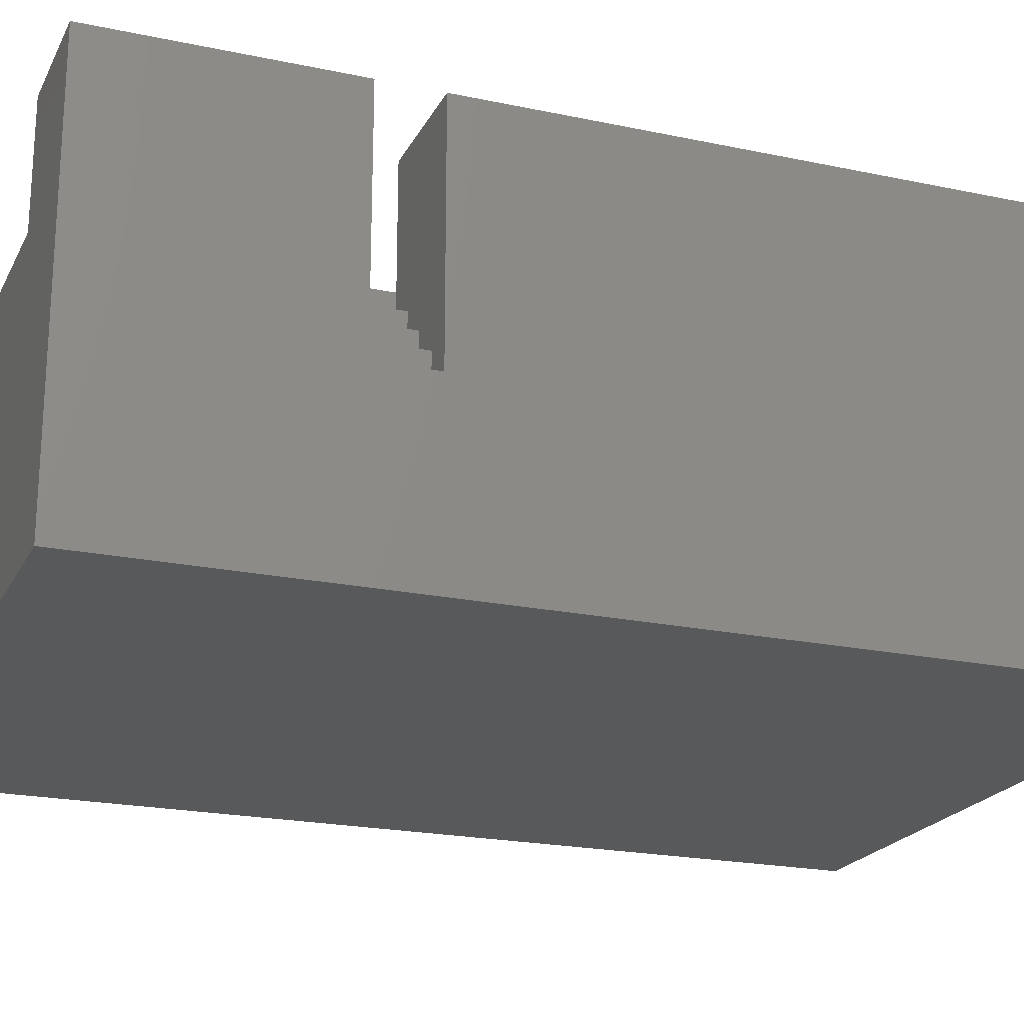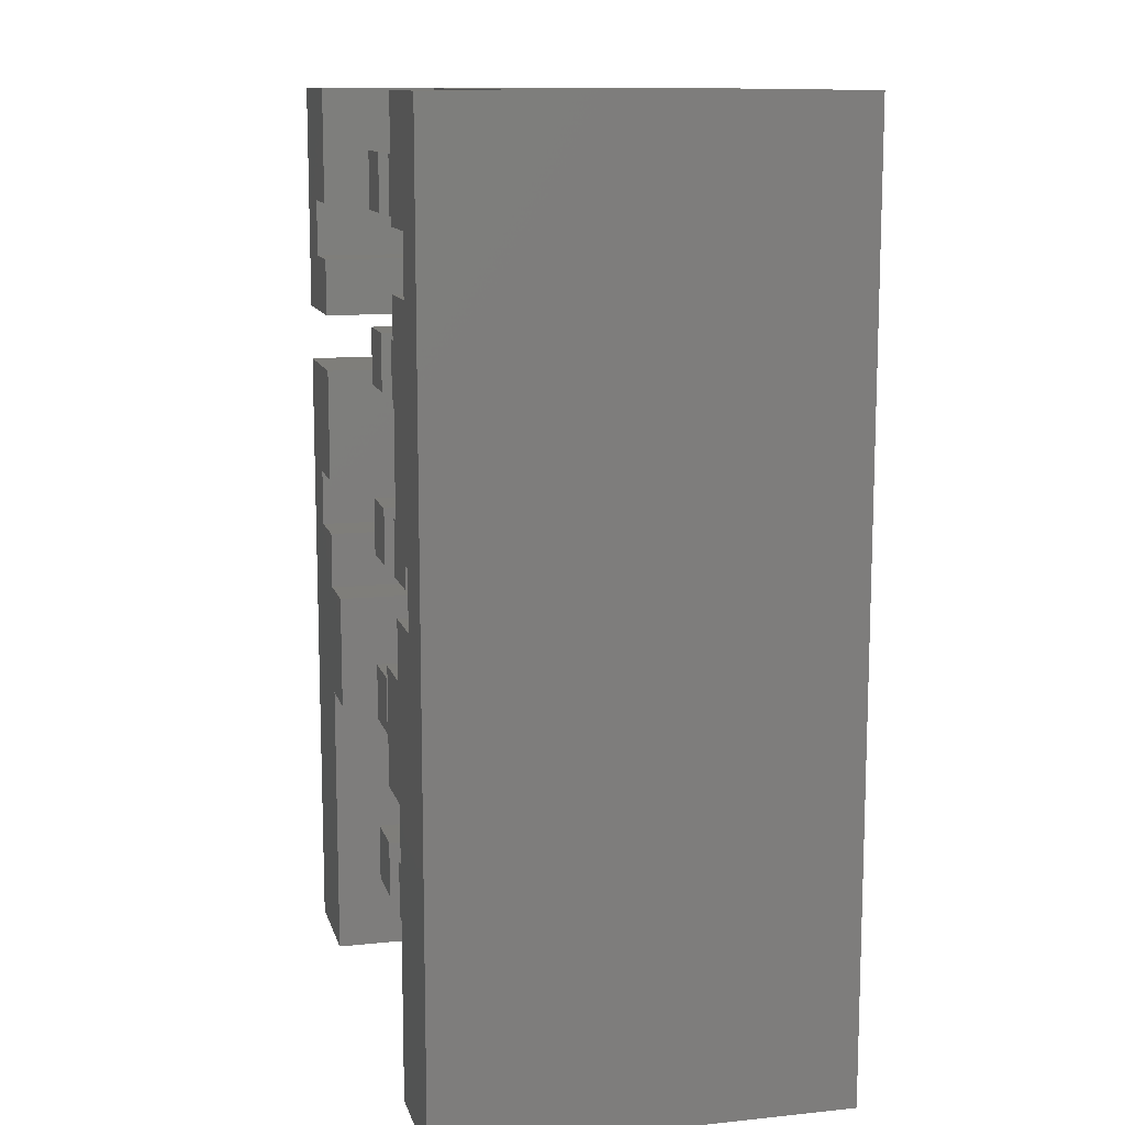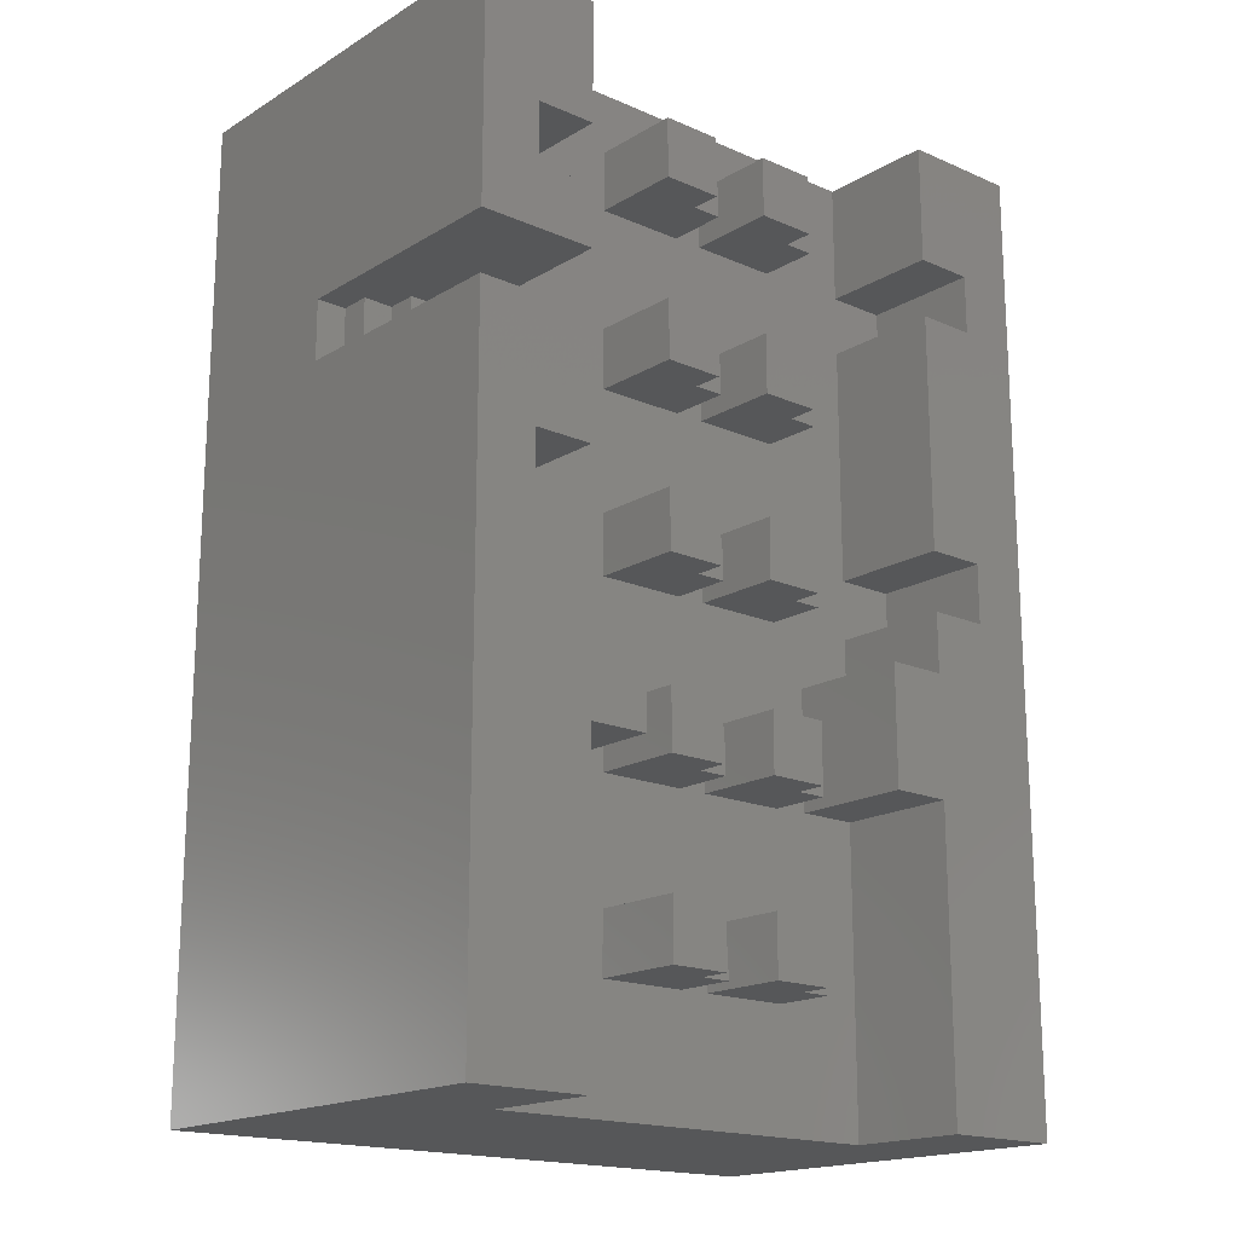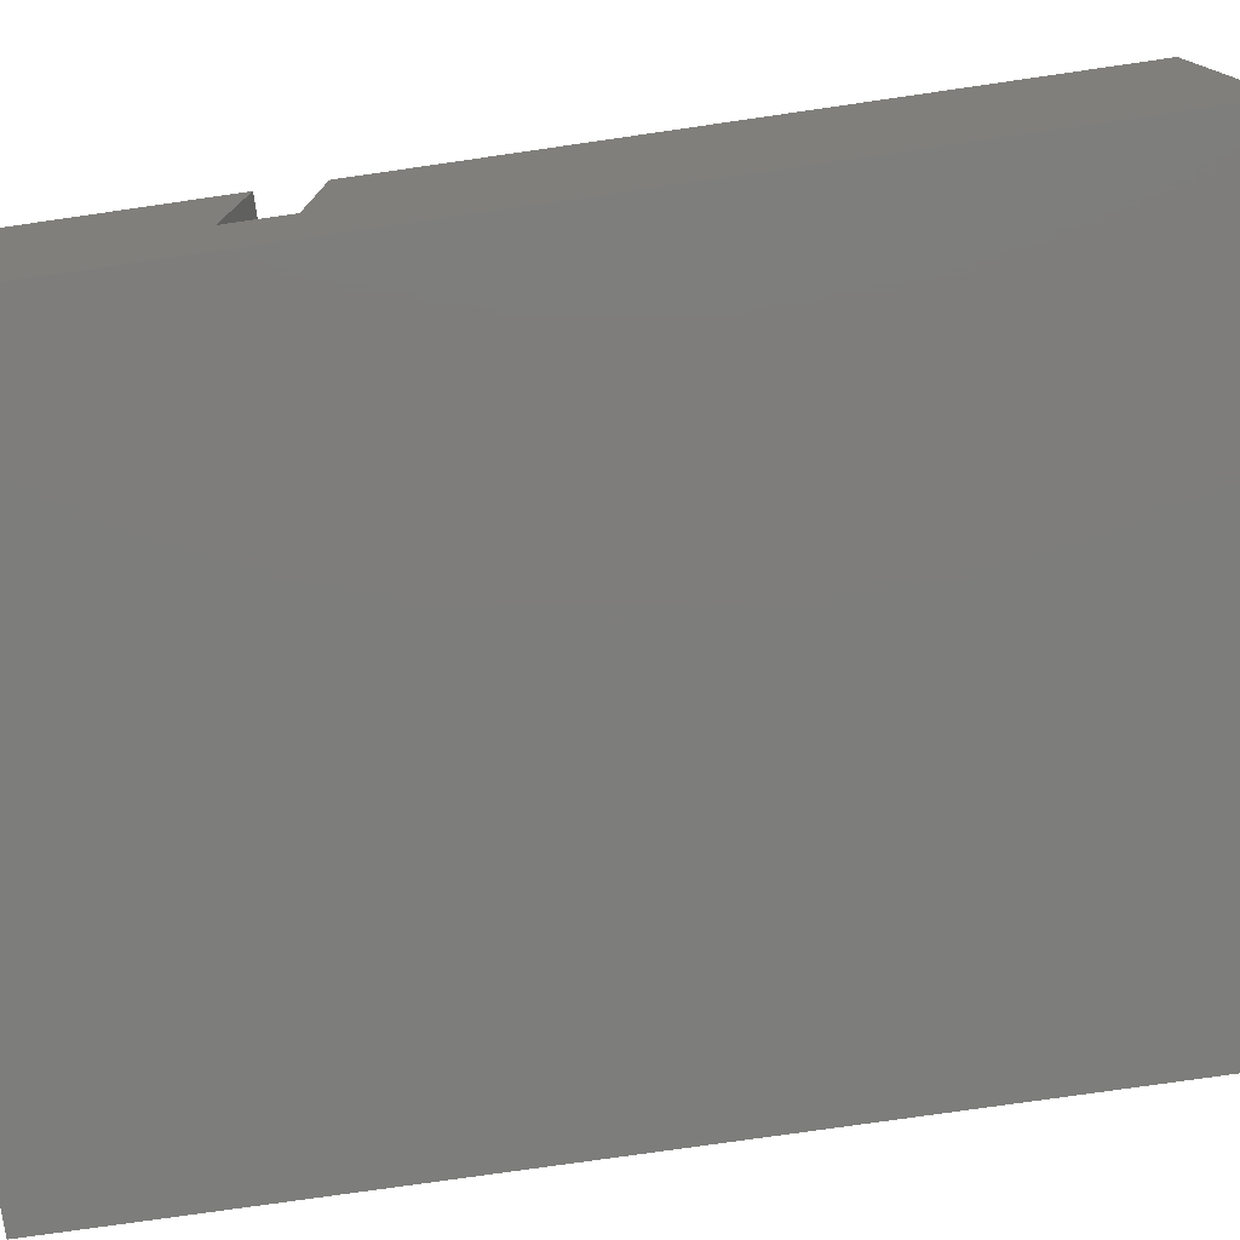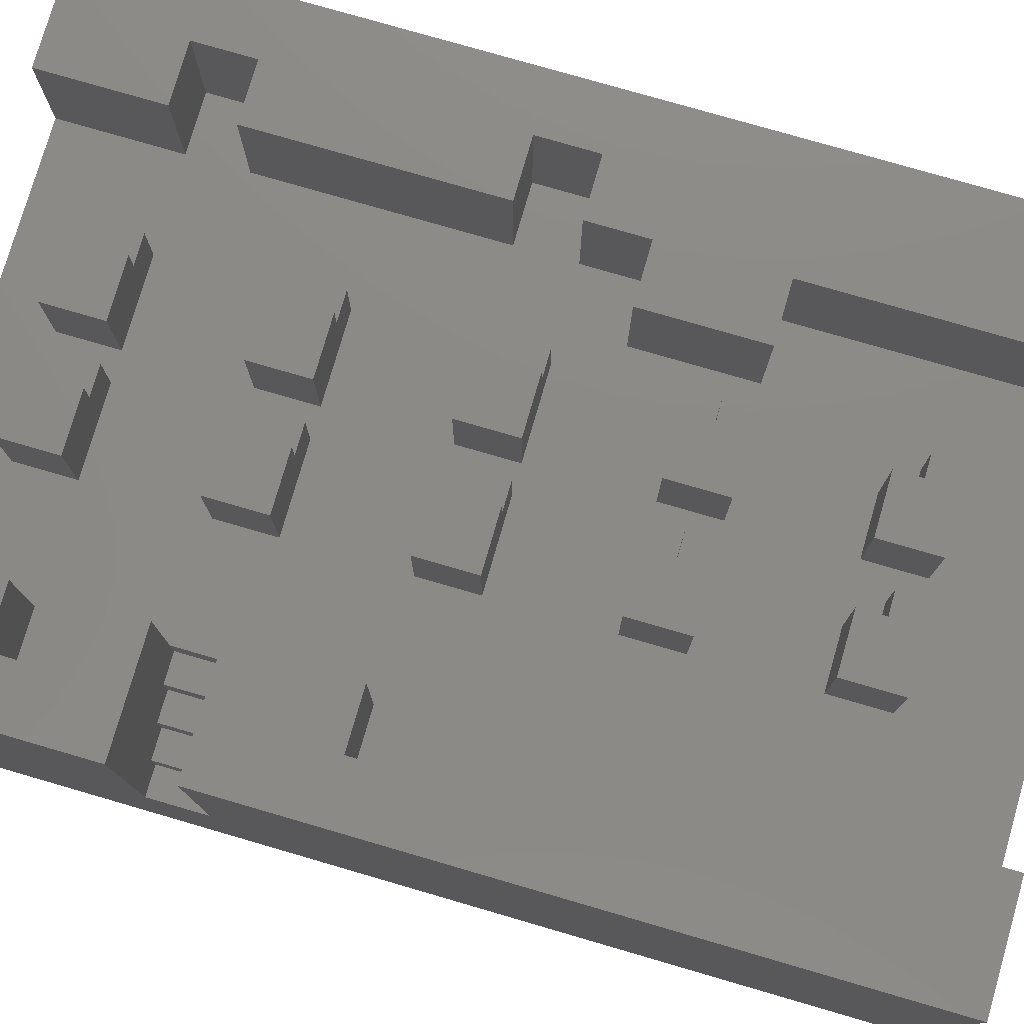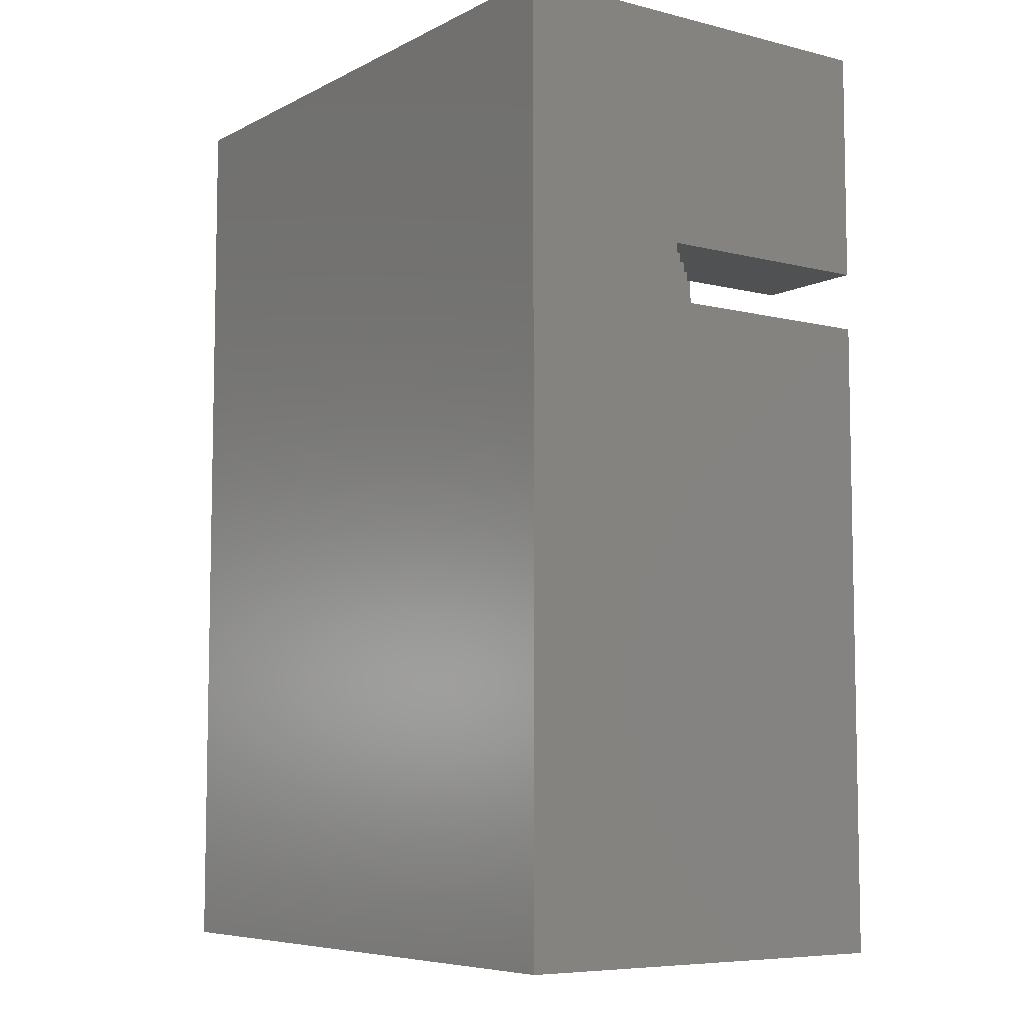
<metadata>
{"format":"stl","ext":"stl","renderer":"f3d","projection":"perspective","resolution":1024,"background":"white","views":[{"elev":-21.1,"azim":-110.8,"up":"+Z"},{"elev":11.8,"azim":76.1,"up":"+Y"},{"elev":-17.6,"azim":-40.6,"up":"+Y"},{"elev":-76.8,"azim":-81.8,"up":"+Z"},{"elev":77.8,"azim":-73.8,"up":"+Z"},{"elev":-7.1,"azim":-125.5,"up":"+Y"}]}
</metadata>
<code>
# stl→obj: 226 verts, 448 faces
v -184.2 130 10
v -183.2 130 10
v -184.2 131 10
v -184.2 130 12
v -184.2 131 13
v -186.2 131 13
v -184.2 129 13
v -186.2 129 13
v -184.2 129 12
v -183.2 129 12
v -183.2 129 10
v -186.2 129 10
v -190 125 10
v -176 125 10
v -182.2 129 10
v -183.2 130 12
v -182.2 131 10
v -183.2 135 10
v -182.2 135 10
v -183.2 136 10
v -183.2 136 12
v -184.2 136 12
v -183.2 135 12
v -184.2 135 12
v -186.2 135 10
v -186.2 131 10
v -188 135 10
v -186.2 137 10
v -186.2 135 13
v -186.2 137 13
v -184.2 135 13
v -184.2 137 13
v -184.2 137 10
v -184.2 136 10
v -183.2 141 10
v -186.2 141 10
v -188 139 10
v -186.2 143 10
v -186.2 141 13
v -184.2 141 12
v -184.2 141 13
v -184.2 142 12
v -184.2 143 13
v -186.2 143 13
v -184.2 143 10
v -186.2 147 10
v -190 143 10
v -190 147 10
v -190 147 14
v -190 143 14
v -192 143 10
v -192 141 10
v -190 141 10
v -190 139 10
v -190 139 14
v -190 141 14
v -192 141 14
v -190 135 14
v -188 135 14
v -188 139 14
v -190 135 10
v -190 125 14
v -194 125 14
v -193 147 7
v -194 147 6
v -194 147 14
v -192 147 8
v -191 147 9
v -192 143 14
v -191 147 8
v -191 149 8
v -192 149 8
v -191 149 9
v -194 149 14
v -190 149 14
v -192 151 14
v -190 151 14
v -190 151 10
v -192 151 10
v -192 153 14
v -192 153 10
v -190 153 10
v -190 153 14
v -190 157 14
v -194 157 14
v -194 149 6
v -193 149 7
v -193 149 6
v -192 147 7
v -192 149 7
v -193 147 6
v -194 125 -7.654e-15
v -194 157 -9.613e-15
v -172 125 14
v -176 125 14
v -176 135 10
v -179.2 130 10
v -178 135 10
v -179.2 135 10
v -180.2 131 10
v -180.2 130 10
v -180.2 130 12
v -179.2 130 12
v -179.2 129 12
v -179.2 129 10
v -180.2 129 12
v -182.2 129 13
v -180.2 129 13
v -180.2 131 13
v -182.2 131 13
v -180.2 135 12
v -179.2 135 12
v -180.2 136 12
v -180.2 135 13
v -182.2 135 13
v -182.2 137 13
v -182.2 137 10
v -180.2 137 10
v -182.2 141 10
v -183.2 142 10
v -183.2 142 12
v -183.2 141 12
v -184.2 142 10
v -183.2 147 10
v -182.2 143 10
v -182.2 147 10
v -183.2 148 10
v -183.2 148 12
v -184.2 148 12
v -183.2 147 12
v -184.2 147 12
v -186.2 147 13
v -186.2 149 10
v -186.2 149 13
v -184.2 147 13
v -184.2 149 13
v -184.2 149 10
v -184.2 148 10
v -183.2 153 10
v -186.2 153 10
v -190 149 10
v -190 149 9
v -190 147 9
v -186.2 155 10
v -186.2 153 13
v -184.2 153 12
v -184.2 153 13
v -184.2 154 12
v -184.2 155 13
v -186.2 155 13
v -184.2 155 10
v -190 157 10
v -182.2 155 10
v -183.2 154 10
v -184.2 154 10
v -183.2 154 12
v -183.2 153 12
v -182.2 153 10
v -182.2 149 10
v -180.2 149 10
v -182.2 149 13
v -182.2 147 13
v -180.2 147 13
v -180.2 147 12
v -180.2 148 12
v -180.2 149 13
v -180.2 148 10
v -179.2 148 10
v -179.2 153 10
v -176 151 10
v -176 153 10
v -179.2 154 10
v -179.2 154 12
v -180.2 154 12
v -179.2 153 12
v -180.2 153 12
v -182.2 153 13
v -182.2 155 13
v -180.2 153 13
v -180.2 155 13
v -180.2 155 10
v -180.2 154 10
v -176 157 10
v -176 153 14
v -176 157 14
v -174 153 14
v -172 157 14
v -174 151 14
v -174 143 14
v -174 141 14
v -174 143 10
v -176 143 10
v -176 141 10
v -179.2 142 10
v -178 139 10
v -179.2 141 10
v -179.2 136 10
v -178 135 14
v -178 139 14
v -176 139 10
v -176 139 14
v -176 141 14
v -174 141 10
v -176 135 14
v -180.2 136 10
v -180.2 137 13
v -179.2 136 12
v -179.2 142 12
v -180.2 142 12
v -179.2 141 12
v -180.2 141 12
v -182.2 141 13
v -182.2 143 13
v -180.2 141 13
v -180.2 143 13
v -180.2 143 10
v -180.2 142 10
v -179.2 147 10
v -179.2 147 12
v -179.2 148 12
v -176 143 14
v -176 151 14
v -174 151 10
v -174 153 10
v -172 157 -9.613e-15
v -172 125 -7.654e-15
f 1 2 3
f 3 4 1
f 5 4 3
f 5 3 6
f 5 6 7
f 7 6 8
f 7 8 9
f 9 4 7
f 10 4 9
f 11 10 9
f 9 12 11
f 12 13 11
f 11 13 14
f 11 14 15
f 11 15 2
f 16 11 2
f 16 2 4
f 2 15 17
f 2 17 18
f 18 17 19
f 18 19 20
f 21 18 20
f 21 20 22
f 21 22 23
f 23 22 24
f 18 23 24
f 24 25 18
f 3 18 25
f 25 26 3
f 27 26 25
f 28 27 25
f 29 28 25
f 30 28 29
f 31 30 29
f 31 29 24
f 32 30 31
f 31 22 32
f 32 22 33
f 33 22 34
f 34 20 33
f 33 20 35
f 33 35 36
f 36 28 33
f 36 37 28
f 38 37 36
f 39 38 36
f 40 39 36
f 41 39 40
f 40 42 41
f 41 42 43
f 43 44 41
f 43 45 44
f 44 45 38
f 45 46 38
f 46 47 38
f 46 48 47
f 48 49 47
f 47 49 50
f 50 51 47
f 51 52 47
f 47 52 53
f 47 53 37
f 37 53 54
f 55 37 54
f 55 54 56
f 55 56 57
f 57 58 55
f 55 58 59
f 55 59 60
f 27 60 59
f 59 61 27
f 13 27 61
f 61 58 13
f 13 58 62
f 62 63 13
f 64 65 66
f 67 64 66
f 68 67 66
f 66 49 68
f 66 69 49
f 66 57 69
f 57 52 69
f 70 67 68
f 70 68 71
f 72 70 71
f 73 72 71
f 74 72 73
f 73 75 74
f 76 74 75
f 76 75 77
f 77 78 76
f 76 78 79
f 79 80 76
f 81 80 79
f 81 79 82
f 83 81 82
f 82 84 83
f 83 84 80
f 80 84 85
f 80 85 74
f 86 87 74
f 86 88 87
f 88 64 87
f 64 89 87
f 87 89 90
f 87 90 72
f 72 90 67
f 67 90 89
f 91 64 88
f 86 91 88
f 65 91 86
f 13 92 14
f 93 92 65
f 94 95 14
f 95 96 14
f 97 14 96
f 97 96 98
f 98 99 97
f 97 99 100
f 97 100 101
f 102 97 101
f 103 97 102
f 103 102 104
f 104 105 103
f 105 104 106
f 106 15 105
f 106 107 15
f 108 107 106
f 106 102 108
f 108 102 109
f 109 110 108
f 109 100 110
f 110 100 17
f 110 17 107
f 109 102 100
f 108 110 107
f 104 102 106
f 103 105 97
f 100 102 101
f 19 100 99
f 111 19 99
f 99 112 111
f 112 113 111
f 111 113 114
f 114 115 111
f 114 116 115
f 116 117 115
f 115 117 19
f 116 118 117
f 118 119 117
f 35 117 119
f 35 119 120
f 121 35 120
f 121 120 42
f 121 42 122
f 42 120 123
f 45 42 123
f 123 120 45
f 120 124 45
f 120 125 124
f 124 125 126
f 124 126 127
f 128 124 127
f 128 127 129
f 128 129 130
f 130 129 131
f 124 130 131
f 131 46 124
f 131 132 46
f 132 133 46
f 134 133 132
f 135 134 132
f 136 134 135
f 135 129 136
f 136 129 137
f 137 129 138
f 138 127 137
f 127 139 137
f 137 139 140
f 137 140 133
f 140 78 133
f 133 78 141
f 133 141 48
f 142 48 141
f 142 141 73
f 73 143 142
f 68 143 73
f 68 48 143
f 143 48 142
f 140 82 78
f 144 82 140
f 145 144 140
f 146 145 140
f 147 145 146
f 146 148 147
f 147 148 149
f 149 150 147
f 149 151 150
f 150 151 144
f 151 152 144
f 151 153 152
f 154 153 151
f 155 154 151
f 151 148 155
f 148 154 155
f 156 154 148
f 156 148 157
f 157 139 156
f 139 157 146
f 156 139 154
f 139 158 154
f 139 159 158
f 160 158 159
f 161 160 159
f 161 159 162
f 163 161 162
f 163 162 164
f 164 165 163
f 163 165 166
f 166 165 160
f 160 165 167
f 167 168 160
f 168 169 160
f 168 170 169
f 169 170 171
f 169 171 172
f 173 169 172
f 173 172 174
f 173 174 175
f 175 174 176
f 169 175 176
f 176 158 169
f 176 177 158
f 177 153 158
f 178 153 177
f 179 178 177
f 180 178 179
f 179 174 180
f 180 174 181
f 181 174 182
f 182 172 181
f 172 183 181
f 181 183 153
f 180 181 178
f 178 181 153
f 179 177 176
f 176 174 179
f 174 172 182
f 175 169 173
f 172 171 183
f 171 184 183
f 183 184 185
f 85 84 152
f 185 186 187
f 187 186 188
f 187 188 189
f 189 190 187
f 191 190 189
f 191 189 192
f 193 191 192
f 193 192 194
f 195 193 194
f 195 194 196
f 195 196 118
f 118 197 195
f 195 197 98
f 98 198 195
f 195 198 199
f 195 199 200
f 200 199 201
f 200 201 193
f 193 201 202
f 193 202 203
f 203 202 190
f 202 201 190
f 190 201 204
f 94 190 204
f 201 199 204
f 204 199 198
f 98 204 198
f 205 197 118
f 118 113 205
f 206 113 118
f 113 197 205
f 207 197 113
f 207 99 197
f 208 196 194
f 208 194 209
f 208 209 210
f 210 209 211
f 196 210 211
f 211 119 196
f 211 212 119
f 212 125 119
f 213 125 212
f 214 213 212
f 215 213 214
f 214 209 215
f 215 209 216
f 216 209 217
f 217 194 216
f 194 218 216
f 216 218 126
f 164 126 218
f 218 219 164
f 219 218 220
f 220 165 219
f 220 168 165
f 220 218 168
f 215 216 213
f 213 216 125
f 214 212 211
f 211 209 214
f 209 194 217
f 210 196 208
f 200 193 195
f 194 192 218
f 192 170 218
f 192 221 170
f 170 221 222
f 170 222 223
f 223 222 188
f 188 224 223
f 171 223 224
f 224 186 171
f 189 222 221
f 203 191 193
f 192 189 221
f 203 190 191
f 189 188 222
f 186 224 188
f 185 184 186
f 171 186 184
f 171 170 223
f 218 170 168
f 165 168 167
f 219 165 164
f 164 162 126
f 166 161 163
f 162 159 126
f 166 160 161
f 160 169 158
f 154 158 153
f 149 148 151
f 157 148 146
f 147 150 145
f 150 144 145
f 144 152 82
f 146 140 139
f 127 159 139
f 136 137 134
f 134 137 133
f 135 132 131
f 131 129 135
f 129 127 138
f 130 124 128
f 127 126 159
f 216 126 125
f 122 35 121
f 35 122 40
f 120 119 125
f 118 196 119
f 206 118 116
f 206 116 114
f 114 113 206
f 207 113 112
f 112 99 207
f 111 115 19
f 98 197 99
f 96 204 98
f 105 14 97
f 204 96 95
f 94 204 95
f 187 190 94
f 225 183 187
f 14 92 226
f 153 183 152
f 187 183 185
f 152 84 82
f 80 81 83
f 82 79 78
f 77 141 78
f 75 141 77
f 80 74 76
f 73 141 75
f 74 87 72
f 71 68 73
f 67 70 72
f 89 64 67
f 91 65 64
f 63 57 66
f 14 226 94
f 62 58 63
f 37 60 27
f 58 61 59
f 63 58 57
f 56 53 57
f 60 37 55
f 56 54 53
f 57 53 52
f 69 52 51
f 69 51 50
f 49 69 50
f 68 49 48
f 133 48 46
f 45 124 46
f 43 42 45
f 122 42 40
f 41 44 39
f 44 38 39
f 38 47 37
f 40 36 35
f 20 117 35
f 32 33 30
f 30 33 28
f 37 27 28
f 13 26 27
f 24 29 25
f 24 22 31
f 22 20 34
f 23 18 21
f 20 19 117
f 17 100 19
f 107 17 15
f 15 14 105
f 226 187 94
f 12 26 13
f 8 26 12
f 10 11 16
f 16 4 10
f 9 8 12
f 6 26 8
f 6 3 26
f 7 4 5
f 3 2 18
f 4 2 1
f 85 86 74
f 93 152 183
f 225 187 226
f 226 92 225
f 65 63 66
f 65 92 63
f 85 152 93
f 225 92 93
f 93 183 225
f 93 86 85
f 13 63 92
f 65 86 93

</code>
